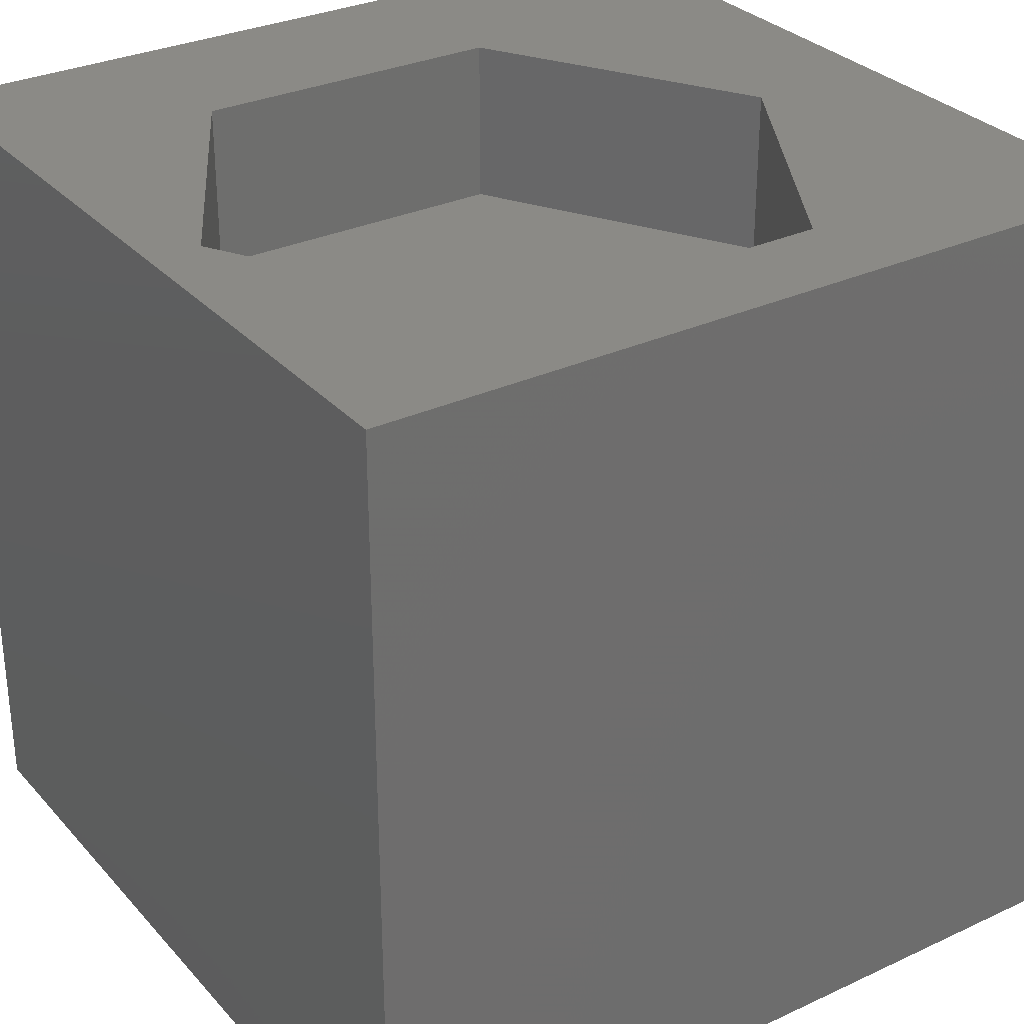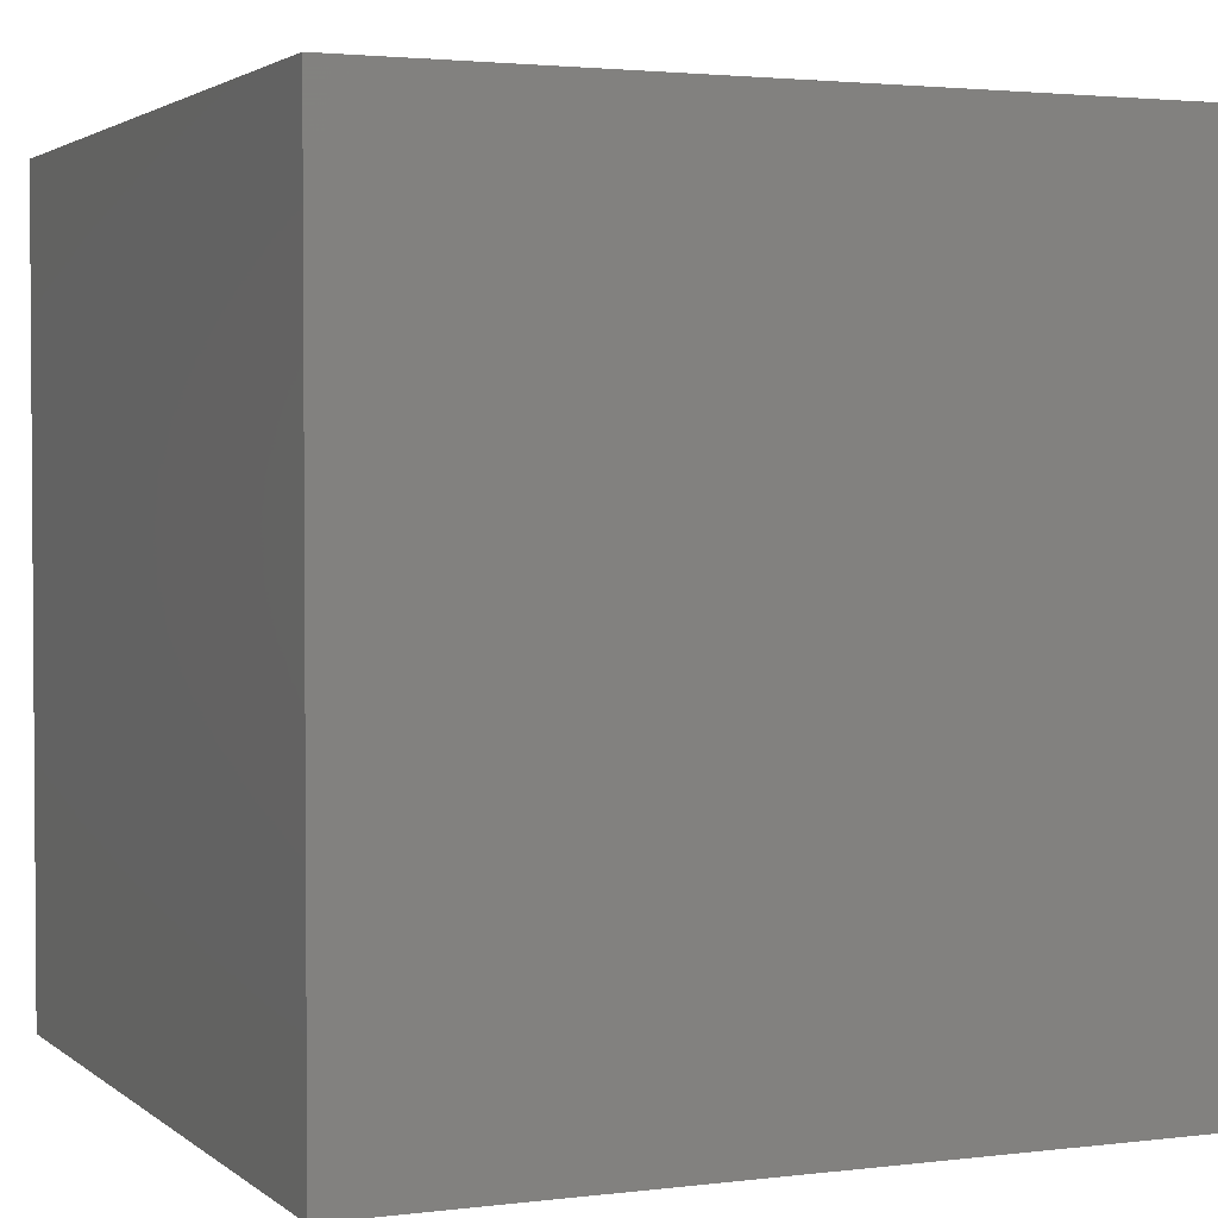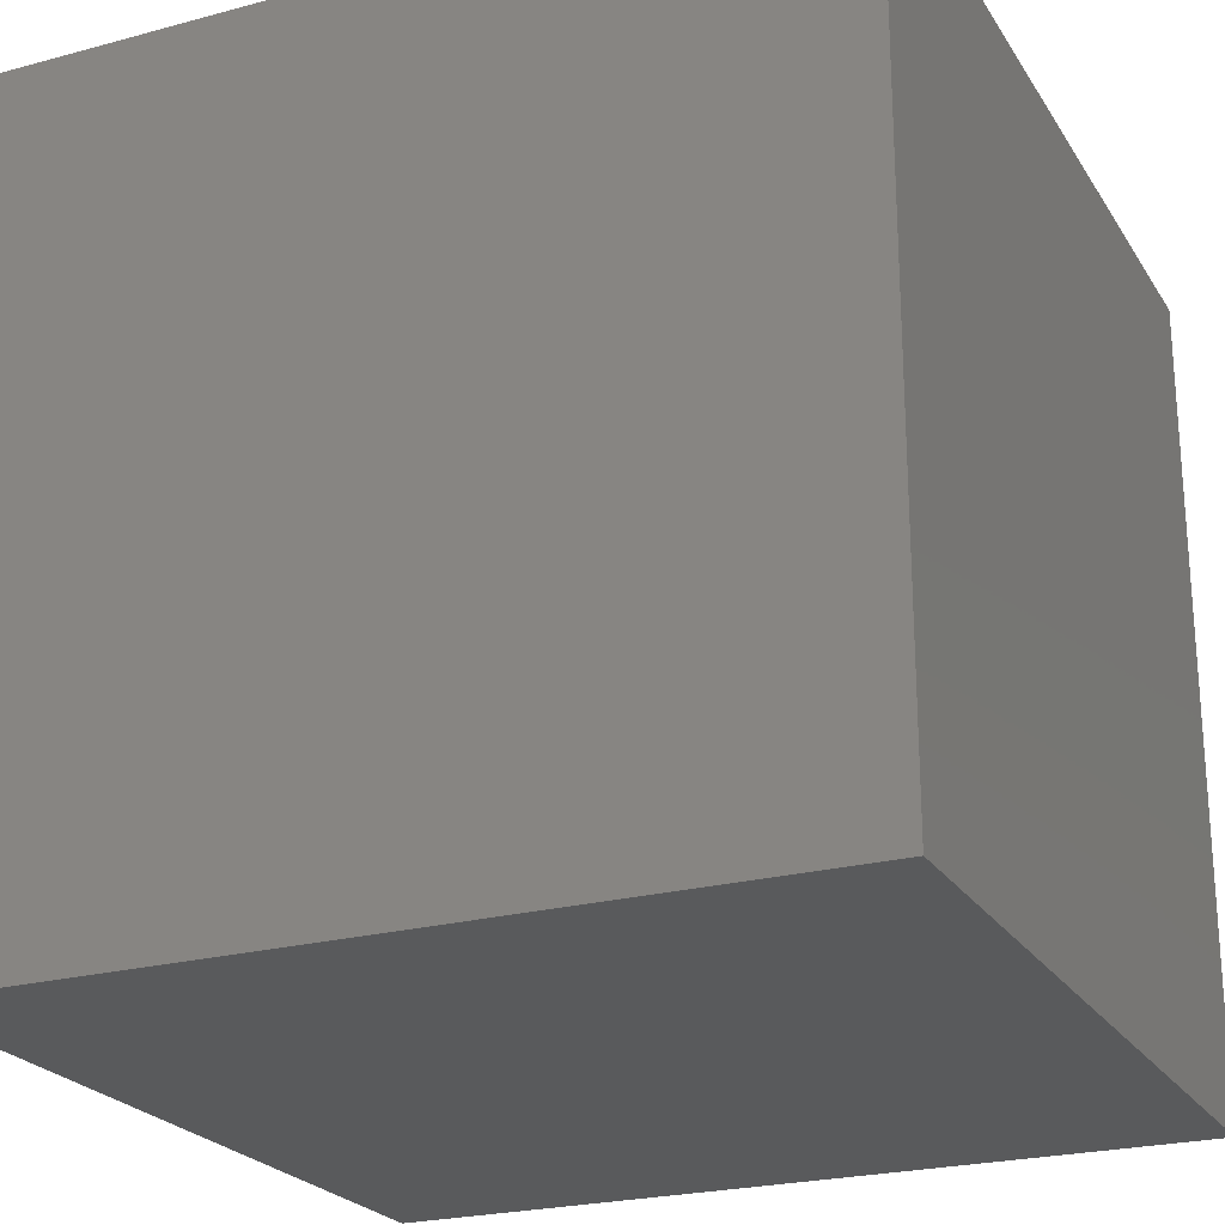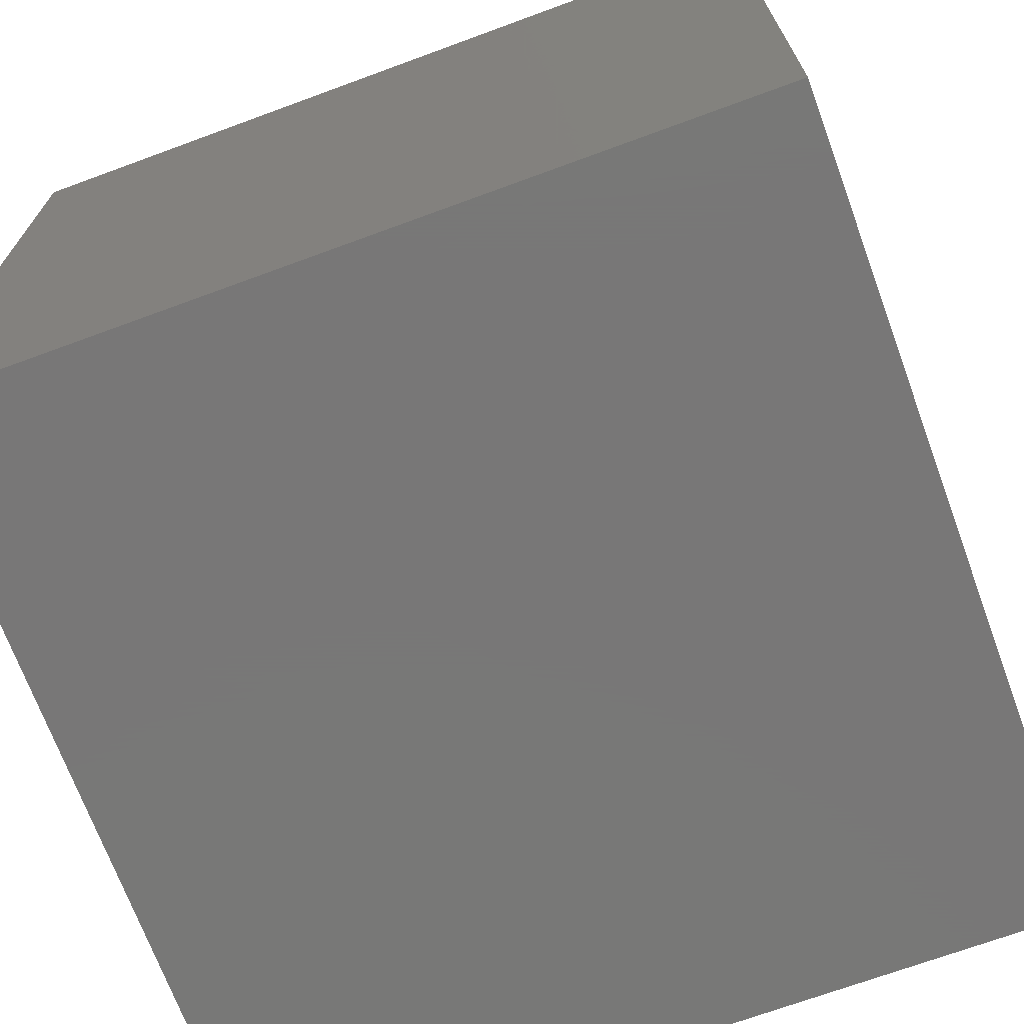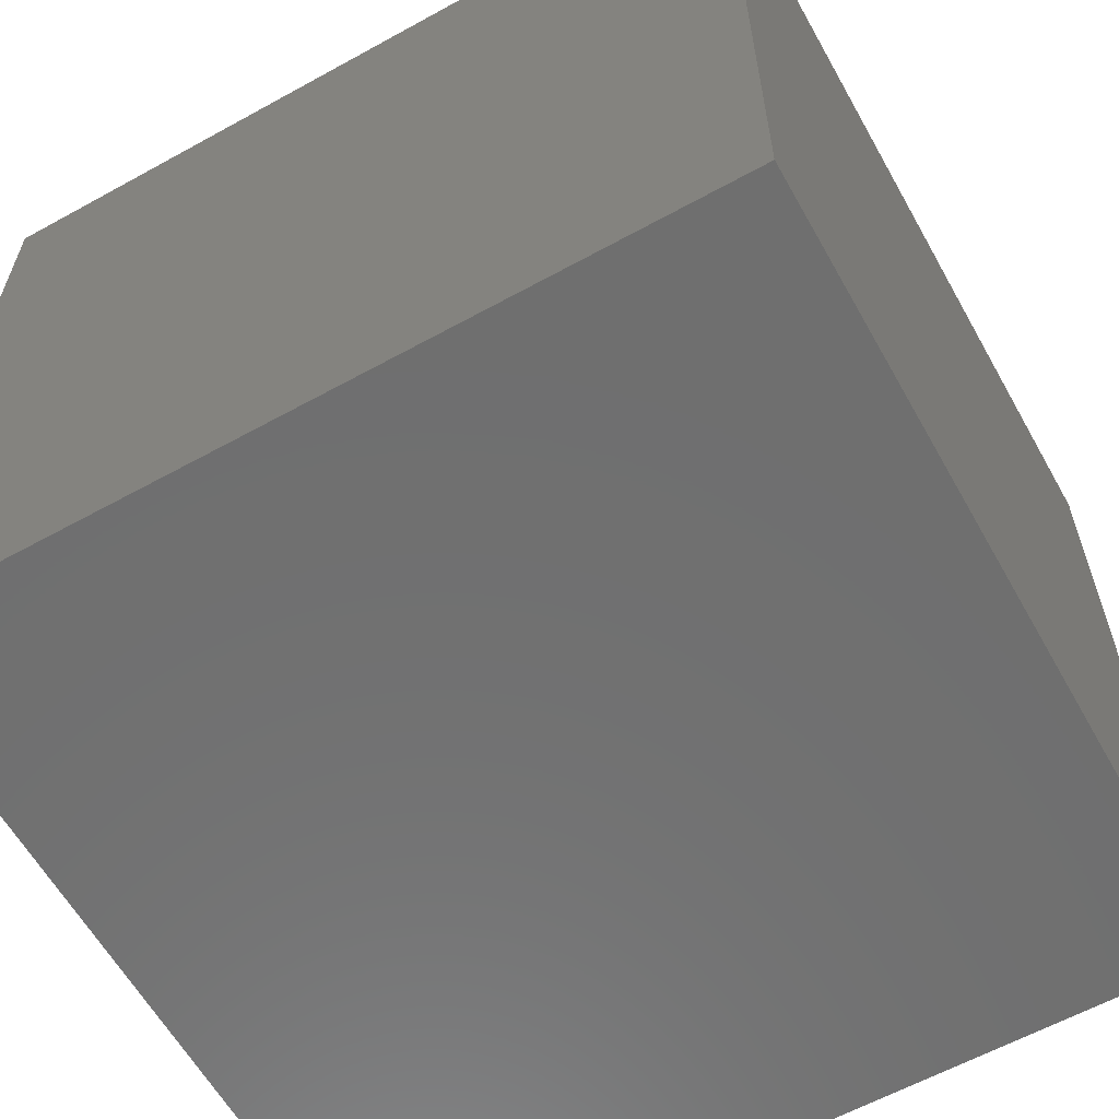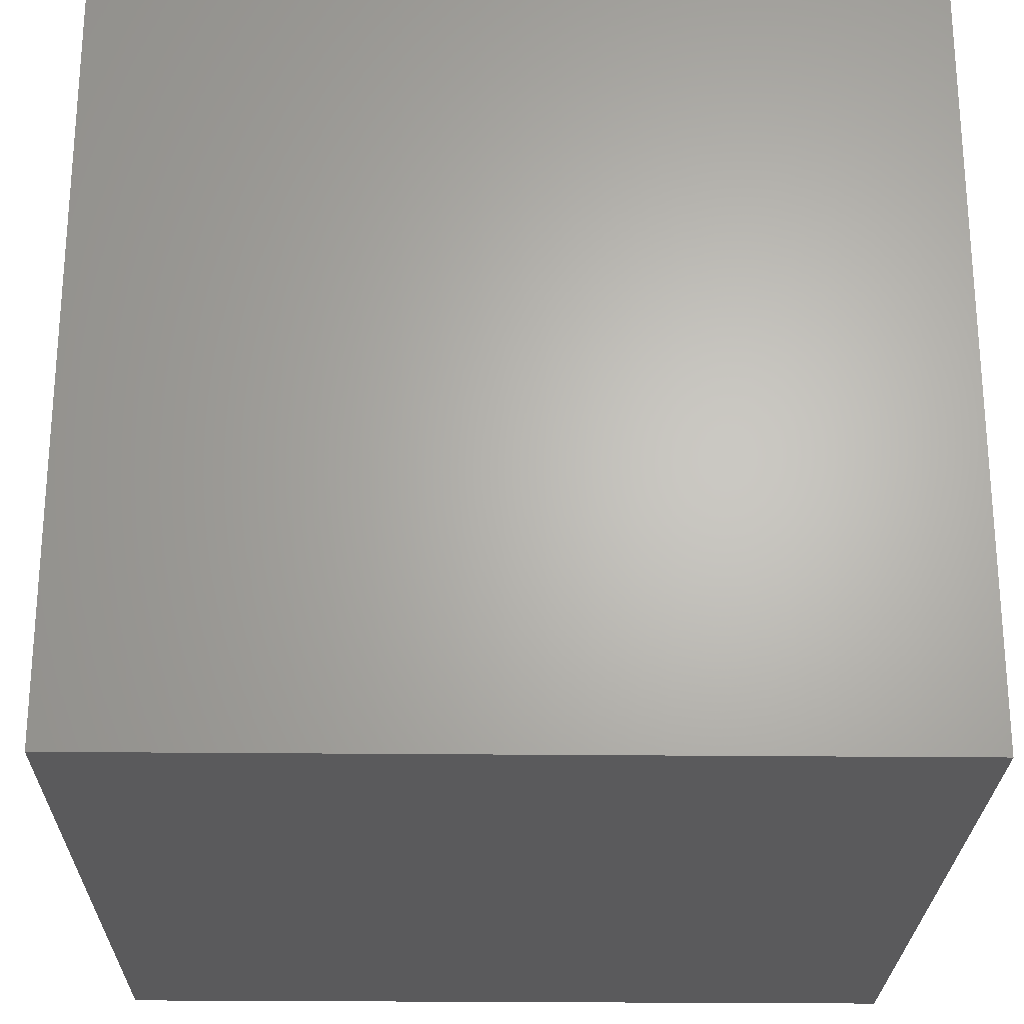
<metadata>
{"format":"stl","ext":"stl","renderer":"f3d","projection":"perspective","resolution":1024,"background":"white","views":[{"elev":30.6,"azim":146.2,"up":"+Z"},{"elev":2.5,"azim":-23.5,"up":"+Z"},{"elev":-23.5,"azim":114.4,"up":"+Y"},{"elev":-70.3,"azim":-159.8,"up":"+Z"},{"elev":-61.2,"azim":-60.7,"up":"+Z"},{"elev":-24.7,"azim":-91.0,"up":"+Z"}]}
</metadata>
<code>
# stl→obj: 20 verts, 36 faces
v 0 10 10
v 0 10 0
v 0 0 10
v 0 0 0
v 10 10 10
v 9.358 5.511 10
v 10 0 10
v 7.446 2.2 10
v 3.623 2.2 10
v 1.712 5.511 10
v 3.623 8.821 10
v 7.446 8.821 10
v 10 10 0
v 10 0 0
v 1.712 5.511 7.988
v 3.623 8.821 7.988
v 7.446 8.821 7.988
v 9.358 5.511 7.988
v 7.446 2.2 7.988
v 3.623 2.2 7.988
f 1 2 3
f 3 2 4
f 5 6 7
f 7 6 8
f 7 8 3
f 8 9 3
f 3 9 10
f 3 10 1
f 1 10 11
f 1 11 5
f 5 11 12
f 5 12 6
f 13 5 14
f 14 5 7
f 2 13 4
f 4 13 14
f 5 13 1
f 1 13 2
f 14 7 4
f 4 7 3
f 15 16 10
f 10 16 11
f 16 17 11
f 11 17 12
f 17 18 12
f 12 18 6
f 18 19 6
f 6 19 8
f 19 20 8
f 8 20 9
f 20 15 9
f 9 15 10
f 20 19 15
f 15 19 18
f 15 18 16
f 16 18 17

</code>
